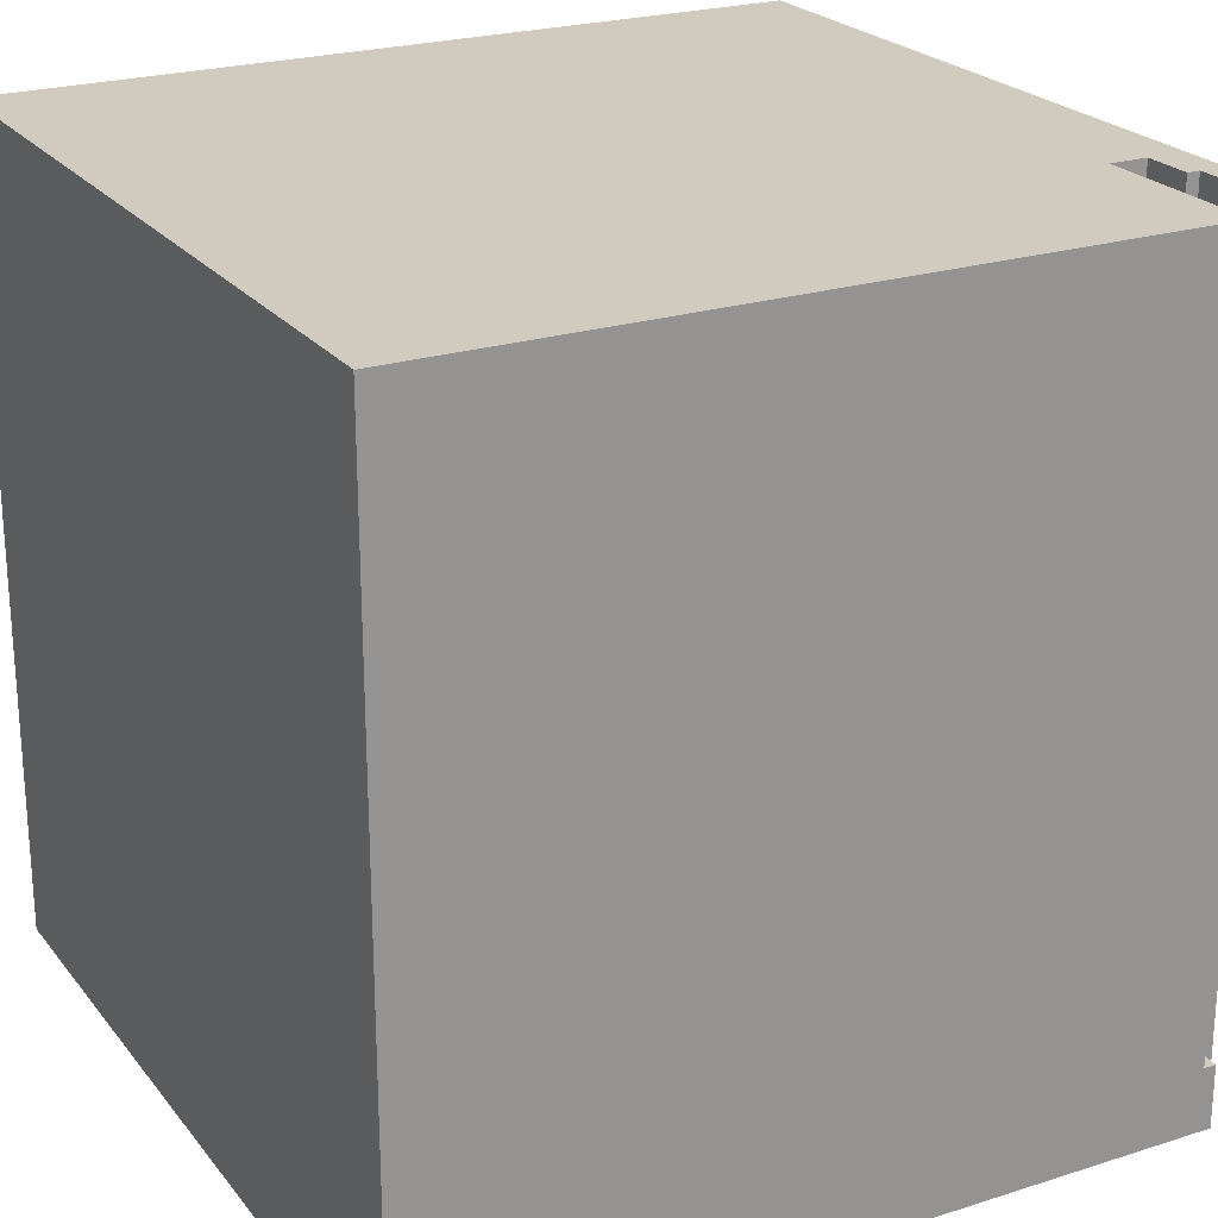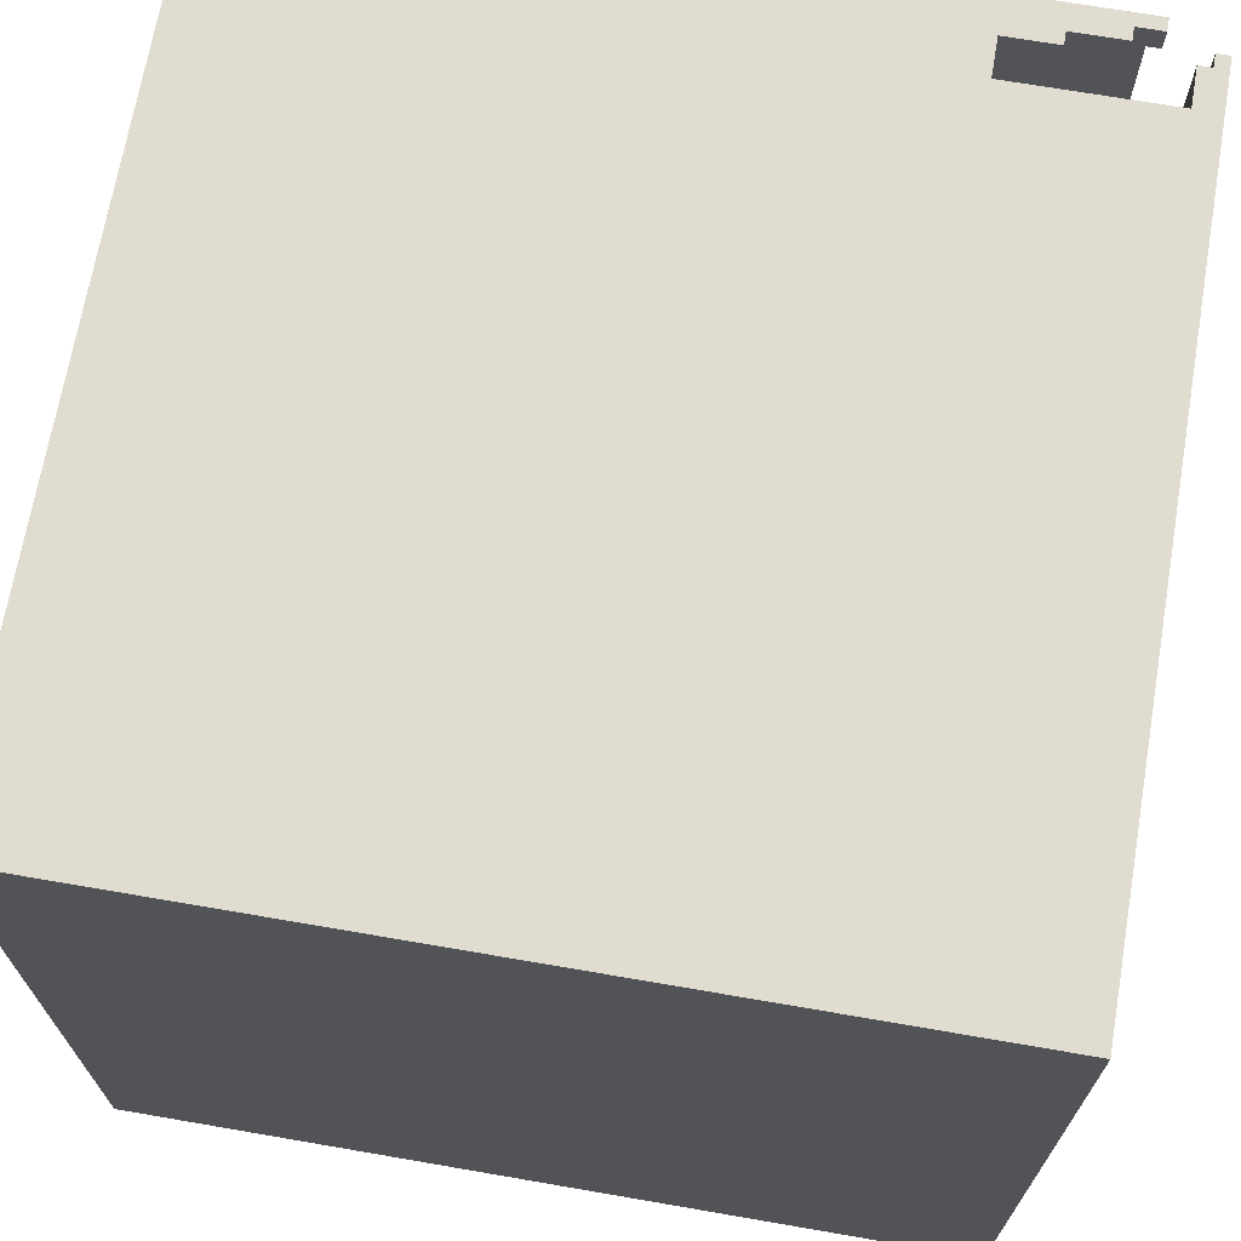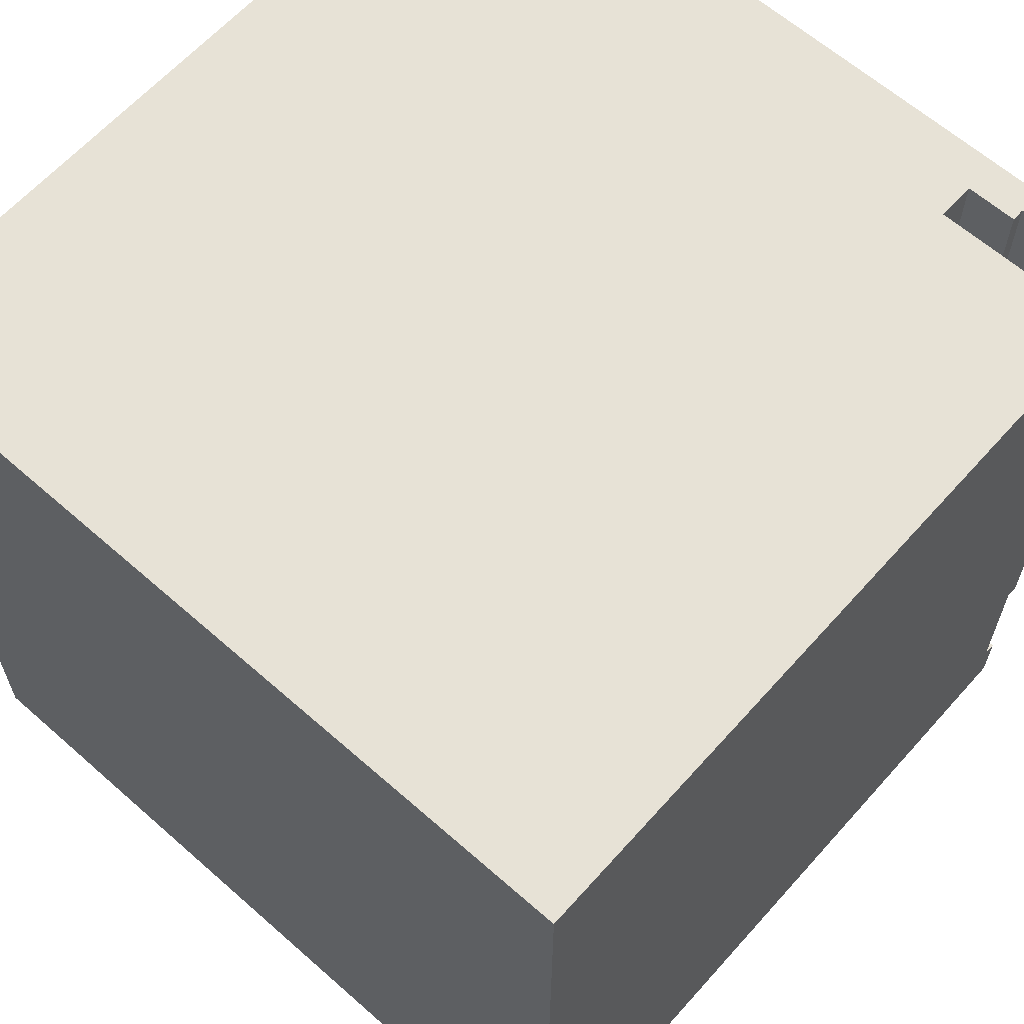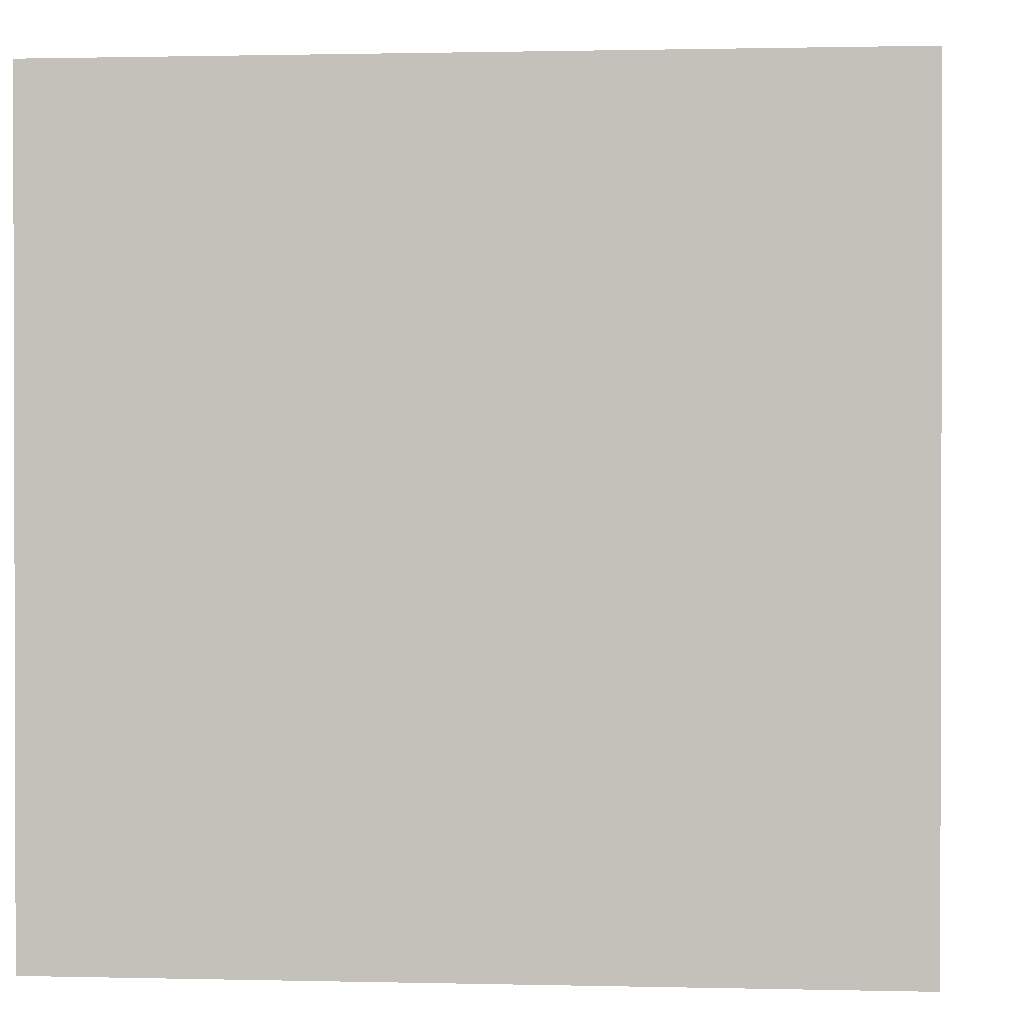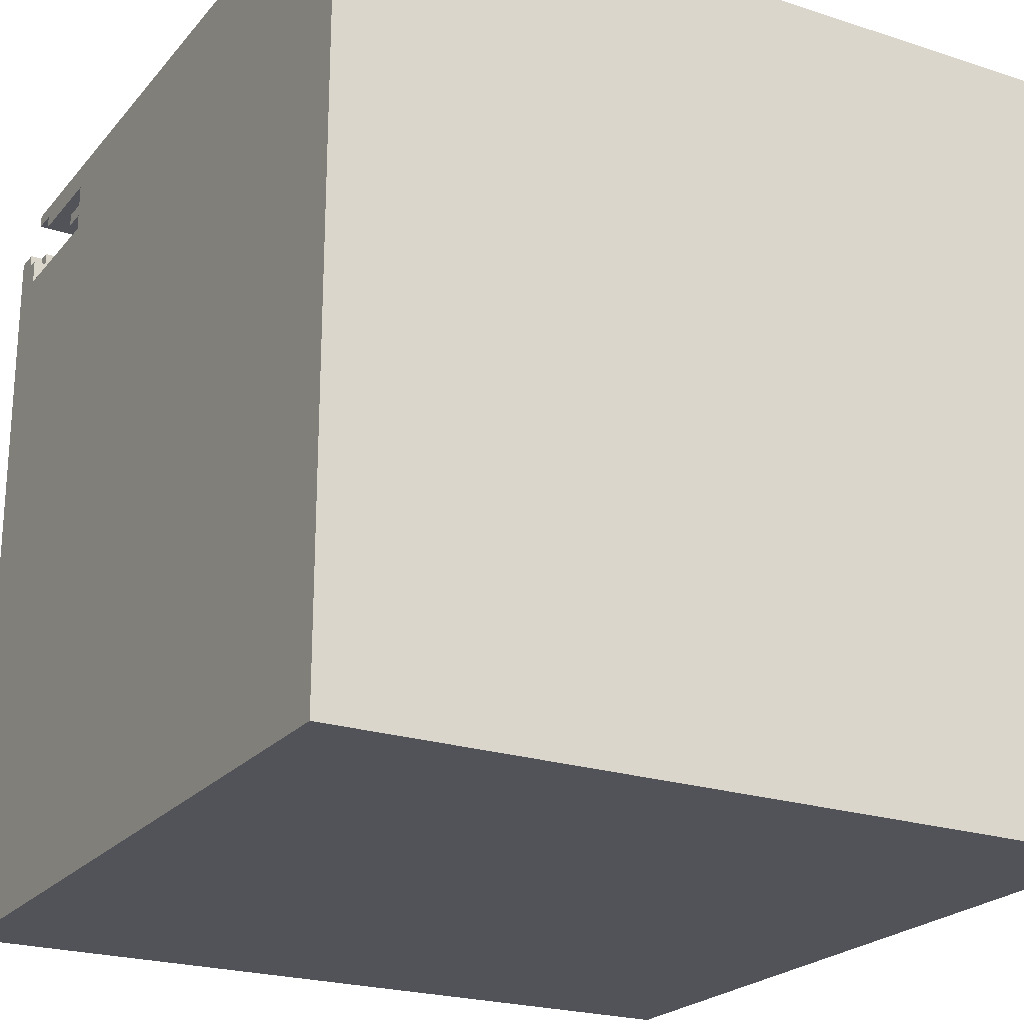
<metadata>
{"format":"obj","ext":"obj","renderer":"f3d","projection":"perspective","resolution":1024,"background":"white","views":[{"elev":23.3,"azim":-118.2,"up":"+Y"},{"elev":69.4,"azim":-170.2,"up":"+Y"},{"elev":62.9,"azim":-138.3,"up":"+Y"},{"elev":0.9,"azim":95.1,"up":"+Y"},{"elev":-22.7,"azim":60.8,"up":"+Z"}]}
</metadata>
<code>
g CornerWallMid
v -32 0 29
v -32 0 -32
v -32 5 29
v -32 5 28
v -32 17 29
v -32 17 28
v -32 31 29
v -32 31 28
v -32 32 30
v -32 32 28
v -32 38 30
v -32 38 28
v -32 39 29
v -32 39 28
v -32 40 29
v -32 40 28
v -32 44 29
v -32 44 28
v -32 45 29
v -32 45 28
v -32 46 29
v -32 46 28
v -32 48 30
v -32 48 29
v -32 64 30
v -32 64 -32
v -28 0 32
v -28 0 31
v -28 32 32
v -28 32 31
v -28 62 32
v -28 62 31
v -28 64 32
v -28 64 31
v -27 32 32
v -27 32 31
v -27 35 32
v -27 35 31
v -27 54 32
v -27 54 31
v -27 62 32
v -27 62 31
v -26 0 31
v -26 0 30
v -26 34 31
v -26 34 30
v -26 36 32
v -26 36 31
v -26 54 32
v -26 54 31
v -26 62 31
v -26 62 30
v -26 64 31
v -26 64 30
v -25 37 31
v -25 37 30
v -25 53 31
v -25 53 30
v -24 53 31
v -24 53 30
v -24 62 31
v -24 62 30
v -23 1 30
v -23 1 29
v -23 33 30
v -23 33 29
v -23 38 30
v -23 38 29
v -23 39 26
v -23 39 25
v -23 45 26
v -23 45 25
v -23 52 30
v -23 52 29
v -22 52 30
v -22 52 29
v -22 64 30
v -22 64 29
v -19 6 26
v -19 6 25
v -19 36 26
v -19 36 25
v -18 0 30
v -18 0 26
v -18 1 30
v -18 1 29
v -18 33 30
v -18 33 29
v -18 34 31
v -18 34 30
v -18 35 32
v -18 35 31
v -18 36 32
v -18 36 31
v -18 37 31
v -18 37 30
v -18 38 30
v -18 38 29
v -18 64 29
v -18 64 26
v -31 6 28
v -31 6 27
v -31 17 28
v -31 17 27
v -31 19 29
v -31 19 28
v -31 31 29
v -31 31 28
v -31 32 30
v -31 32 28
v -31 38 30
v -31 38 28
v -31 39 29
v -31 39 28
v -31 40 29
v -31 40 28
v -31 44 29
v -31 44 28
v -31 45 29
v -31 45 28
v -31 46 29
v -31 46 28
v -31 46 27
v -31 47 28
v -31 47 27
v -31 48 30
v -31 48 29
v -31 48 28
v -31 64 30
v -31 64 29
v -30 0 29
v -30 0 28
v -30 1 29
v -30 1 28
v -30 4 29
v -30 4 28
v -30 5 29
v -30 5 28
v -30 5 26
v -30 6 28
v -30 6 27
v -30 17 29
v -30 17 27
v -30 19 29
v -30 19 28
v -30 46 28
v -30 46 27
v -30 47 28
v -30 47 27
v -30 48 29
v -30 48 28
v -30 64 29
v -30 64 26
v -29 0 28
v -29 0 26
v -29 1 29
v -29 1 28
v -29 4 29
v -29 4 28
v -29 5 28
v -29 5 26
v -28 6 26
v -28 6 25
v -28 36 26
v -28 36 25
v -27 39 26
v -27 39 25
v -27 45 26
v -27 45 25
v 32 0 32
v 32 0 -32
v 32 64 32
v 32 64 -32
v -28 0 32
v -28 32 32
v -28 62 32
v -28 64 32
v -27 32 32
v -27 35 32
v -27 54 32
v -27 62 32
v -26 36 32
v -26 54 32
v -18 35 32
v -18 36 32
v 32 0 32
v 32 64 32
v -32 32 30
v -32 38 30
v -32 48 30
v -32 64 30
v -31 32 30
v -31 38 30
v -31 48 30
v -31 64 30
v -32 0 29
v -32 5 29
v -32 17 29
v -32 31 29
v -32 39 29
v -32 40 29
v -32 44 29
v -32 45 29
v -32 46 29
v -32 48 29
v -31 19 29
v -31 31 29
v -31 39 29
v -31 40 29
v -31 44 29
v -31 45 29
v -31 46 29
v -31 48 29
v -31 64 29
v -30 0 29
v -30 1 29
v -30 4 29
v -30 5 29
v -30 17 29
v -30 19 29
v -30 48 29
v -30 64 29
v -29 1 29
v -29 4 29
v -32 5 28
v -32 17 28
v -32 31 28
v -32 32 28
v -32 38 28
v -32 39 28
v -32 40 28
v -32 44 28
v -32 45 28
v -32 46 28
v -31 6 28
v -31 17 28
v -31 19 28
v -31 31 28
v -31 32 28
v -31 38 28
v -31 39 28
v -31 40 28
v -31 44 28
v -31 45 28
v -31 46 28
v -31 47 28
v -31 48 28
v -30 0 28
v -30 1 28
v -30 4 28
v -30 5 28
v -30 6 28
v -30 19 28
v -30 46 28
v -30 47 28
v -30 48 28
v -29 0 28
v -29 1 28
v -29 4 28
v -29 5 28
v -31 6 27
v -31 17 27
v -31 46 27
v -31 47 27
v -30 6 27
v -30 17 27
v -30 46 27
v -30 47 27
v -30 5 26
v -30 64 26
v -29 0 26
v -29 5 26
v -28 6 26
v -28 36 26
v -27 39 26
v -27 45 26
v -23 39 26
v -23 45 26
v -19 6 26
v -19 36 26
v -18 0 26
v -18 64 26
v -28 6 25
v -28 36 25
v -27 39 25
v -27 45 25
v -23 39 25
v -23 45 25
v -19 6 25
v -19 36 25
v -28 0 31
v -28 32 31
v -28 62 31
v -28 64 31
v -27 32 31
v -27 35 31
v -27 54 31
v -27 62 31
v -26 0 31
v -26 34 31
v -26 36 31
v -26 54 31
v -26 62 31
v -26 64 31
v -25 37 31
v -25 53 31
v -24 53 31
v -24 62 31
v -18 34 31
v -18 35 31
v -18 36 31
v -18 37 31
v -26 0 30
v -26 34 30
v -26 62 30
v -26 64 30
v -25 37 30
v -25 53 30
v -24 53 30
v -24 62 30
v -23 1 30
v -23 33 30
v -23 38 30
v -23 52 30
v -22 52 30
v -22 64 30
v -18 0 30
v -18 1 30
v -18 33 30
v -18 34 30
v -18 37 30
v -18 38 30
v -23 1 29
v -23 33 29
v -23 38 29
v -23 52 29
v -22 52 29
v -22 64 29
v -18 1 29
v -18 33 29
v -18 38 29
v -18 64 29
v -32 0 -32
v -32 64 -32
v 32 0 -32
v 32 64 -32
v -28 0 32
v 32 0 32
v -28 0 31
v -26 0 31
v -26 0 30
v -18 0 30
v -32 0 29
v -30 0 29
v -30 0 28
v -29 0 28
v -29 0 26
v -18 0 26
v -32 0 -32
v 32 0 -32
v -23 1 30
v -18 1 30
v -30 1 29
v -29 1 29
v -23 1 29
v -18 1 29
v -30 1 28
v -29 1 28
v -32 17 29
v -30 17 29
v -32 17 28
v -31 17 28
v -31 17 27
v -30 17 27
v -32 32 30
v -31 32 30
v -32 32 28
v -31 32 28
v -26 36 32
v -18 36 32
v -26 36 31
v -18 36 31
v -28 36 26
v -19 36 26
v -28 36 25
v -19 36 25
v -25 37 31
v -18 37 31
v -25 37 30
v -18 37 30
v -23 38 30
v -18 38 30
v -23 38 29
v -18 38 29
v -32 39 29
v -31 39 29
v -32 39 28
v -31 39 28
v -32 44 29
v -31 44 29
v -32 44 28
v -31 44 28
v -27 45 26
v -23 45 26
v -27 45 25
v -23 45 25
v -32 46 29
v -31 46 29
v -32 46 28
v -31 46 28
v -31 47 28
v -30 47 28
v -31 47 27
v -30 47 27
v -32 48 30
v -31 48 30
v -32 48 29
v -31 48 29
v -30 48 29
v -31 48 28
v -30 48 28
v -27 54 32
v -26 54 32
v -27 54 31
v -26 54 31
v -28 62 32
v -27 62 32
v -28 62 31
v -27 62 31
v -26 62 31
v -24 62 31
v -26 62 30
v -24 62 30
v -30 4 29
v -29 4 29
v -30 4 28
v -29 4 28
v -32 5 29
v -30 5 29
v -32 5 28
v -30 5 28
v -29 5 28
v -30 5 26
v -29 5 26
v -31 6 28
v -30 6 28
v -31 6 27
v -30 6 27
v -28 6 26
v -19 6 26
v -28 6 25
v -19 6 25
v -31 19 29
v -30 19 29
v -31 19 28
v -30 19 28
v -32 31 29
v -31 31 29
v -32 31 28
v -31 31 28
v -28 32 32
v -27 32 32
v -28 32 31
v -27 32 31
v -23 33 30
v -18 33 30
v -23 33 29
v -18 33 29
v -26 34 31
v -18 34 31
v -26 34 30
v -18 34 30
v -27 35 32
v -18 35 32
v -27 35 31
v -18 35 31
v -32 38 30
v -31 38 30
v -32 38 28
v -31 38 28
v -27 39 26
v -23 39 26
v -27 39 25
v -23 39 25
v -32 40 29
v -31 40 29
v -32 40 28
v -31 40 28
v -32 45 29
v -31 45 29
v -32 45 28
v -31 45 28
v -31 46 28
v -30 46 28
v -31 46 27
v -30 46 27
v -23 52 30
v -22 52 30
v -23 52 29
v -22 52 29
v -25 53 31
v -24 53 31
v -25 53 30
v -24 53 30
v -28 64 32
v 32 64 32
v -28 64 31
v -26 64 31
v -32 64 30
v -31 64 30
v -26 64 30
v -22 64 30
v -31 64 29
v -30 64 29
v -22 64 29
v -18 64 29
v -30 64 26
v -18 64 26
v -32 64 -32
v 32 64 -32
f 3 2 1
f 4 2 3
f 6 2 4
f 7 6 5
f 8 2 6
f 8 6 7
f 10 2 8
f 11 10 9
f 12 2 10
f 12 10 11
f 14 2 12
f 15 14 13
f 16 2 14
f 16 14 15
f 18 2 16
f 19 18 17
f 20 2 18
f 20 18 19
f 22 2 20
f 24 22 21
f 25 24 23
f 26 2 22
f 26 24 25
f 26 22 24
f 29 28 27
f 30 28 29
f 33 32 31
f 34 32 33
f 37 36 35
f 38 36 37
f 41 40 39
f 42 40 41
f 45 44 43
f 46 44 45
f 49 48 47
f 50 48 49
f 53 52 51
f 54 52 53
f 57 56 55
f 58 56 57
f 61 60 59
f 62 60 61
f 65 64 63
f 66 64 65
f 71 70 69
f 72 70 71
f 73 68 67
f 74 68 73
f 77 76 75
f 78 76 77
f 81 80 79
f 82 80 81
f 85 84 83
f 86 84 85
f 88 84 86
f 90 88 87
f 92 90 89
f 93 92 91
f 94 90 92
f 94 92 93
f 95 90 94
f 96 88 90
f 96 90 95
f 97 88 96
f 98 84 88
f 98 88 97
f 99 84 98
f 100 84 99
f 101 102 103
f 103 102 104
f 105 106 107
f 107 106 108
f 109 110 111
f 111 110 112
f 113 114 115
f 115 114 116
f 117 118 119
f 119 118 120
f 121 122 124
f 122 123 124
f 124 123 125
f 121 124 127
f 127 124 128
f 126 127 129
f 129 127 130
f 131 132 133
f 133 132 134
f 135 136 137
f 137 136 138
f 138 139 140
f 140 139 141
f 141 139 143
f 142 143 144
f 144 143 145
f 145 143 146
f 143 139 147
f 146 143 147
f 147 139 149
f 148 149 151
f 150 151 152
f 149 139 153
f 152 151 153
f 151 149 153
f 154 155 157
f 156 157 158
f 157 155 159
f 158 157 159
f 159 155 160
f 160 155 161
f 162 163 164
f 164 163 165
f 166 167 168
f 168 167 169
f 170 171 172
f 172 171 173
f 178 175 174
f 181 177 176
f 183 181 180
f 184 179 178
f 185 183 182
f 186 184 178
f 186 185 184
f 186 178 174
f 187 183 185
f 187 185 186
f 187 177 181
f 187 181 183
f 192 189 188
f 193 189 192
f 194 191 190
f 195 191 194
f 206 199 198
f 207 199 206
f 208 201 200
f 209 201 208
f 210 203 202
f 211 203 210
f 212 205 204
f 213 205 212
f 215 197 196
f 216 197 215
f 217 197 216
f 218 197 217
f 219 206 198
f 220 206 219
f 221 214 213
f 222 214 221
f 223 217 216
f 224 217 223
f 235 226 225
f 236 226 235
f 238 228 227
f 239 228 238
f 240 230 229
f 241 230 240
f 242 232 231
f 243 232 242
f 244 234 233
f 245 234 244
f 251 235 225
f 252 235 251
f 253 243 242
f 253 239 238
f 253 241 240
f 253 238 237
f 253 245 244
f 253 244 243
f 253 240 239
f 253 242 241
f 254 245 253
f 255 247 246
f 256 247 255
f 257 249 248
f 258 249 257
f 259 251 250
f 260 251 259
f 265 262 261
f 266 262 265
f 267 264 263
f 268 264 267
f 272 270 269
f 273 270 272
f 273 272 271
f 274 270 273
f 275 270 274
f 276 270 275
f 277 275 274
f 278 270 276
f 279 273 271
f 280 278 277
f 280 277 274
f 281 279 271
f 281 280 279
f 282 278 280
f 282 280 281
f 282 270 278
f 287 286 285
f 288 286 287
f 289 284 283
f 290 284 289
f 291 292 295
f 293 294 298
f 295 296 299
f 291 295 299
f 299 296 300
f 297 298 302
f 298 294 303
f 302 298 303
f 303 294 304
f 301 302 305
f 302 303 305
f 305 303 306
f 306 303 307
f 307 303 308
f 300 296 309
f 309 296 310
f 301 305 311
f 311 305 312
f 317 318 319
f 315 316 320
f 313 314 321
f 321 314 322
f 319 320 323
f 317 319 323
f 323 320 324
f 324 320 325
f 320 316 326
f 325 320 326
f 313 321 327
f 327 321 328
f 322 314 329
f 329 314 330
f 317 323 331
f 331 323 332
f 335 336 337
f 333 334 339
f 339 334 340
f 337 338 341
f 335 337 341
f 341 338 342
f 343 344 345
f 345 344 346
f 349 348 347
f 350 348 349
f 351 348 350
f 352 348 351
f 355 354 353
f 357 356 355
f 358 348 352
f 359 357 355
f 359 358 357
f 359 355 353
f 360 348 358
f 360 358 359
f 365 362 361
f 366 362 365
f 367 364 363
f 368 364 367
f 371 370 369
f 372 370 371
f 373 370 372
f 374 370 373
f 377 376 375
f 378 376 377
f 381 380 379
f 382 380 381
f 385 384 383
f 386 384 385
f 389 388 387
f 390 388 389
f 393 392 391
f 394 392 393
f 397 396 395
f 398 396 397
f 401 400 399
f 402 400 401
f 405 404 403
f 406 404 405
f 409 408 407
f 410 408 409
f 413 412 411
f 414 412 413
f 417 416 415
f 418 416 417
f 420 419 418
f 421 419 420
f 424 423 422
f 425 423 424
f 428 427 426
f 429 427 428
f 432 431 430
f 433 431 432
f 434 435 436
f 436 435 437
f 438 439 440
f 440 439 441
f 441 442 443
f 443 442 444
f 445 446 447
f 447 446 448
f 449 450 451
f 451 450 452
f 453 454 455
f 455 454 456
f 457 458 459
f 459 458 460
f 461 462 463
f 463 462 464
f 465 466 467
f 467 466 468
f 469 470 471
f 471 470 472
f 473 474 475
f 475 474 476
f 477 478 479
f 479 478 480
f 481 482 483
f 483 482 484
f 485 486 487
f 487 486 488
f 489 490 491
f 491 490 492
f 493 494 495
f 495 494 496
f 497 498 499
f 499 498 500
f 501 502 503
f 503 502 504
f 505 506 507
f 507 506 508
f 508 506 511
f 511 506 512
f 509 510 513
f 512 506 515
f 515 506 516
f 513 514 517
f 516 506 518
f 513 517 519
f 517 518 519
f 509 513 519
f 518 506 520
f 519 518 520

</code>
